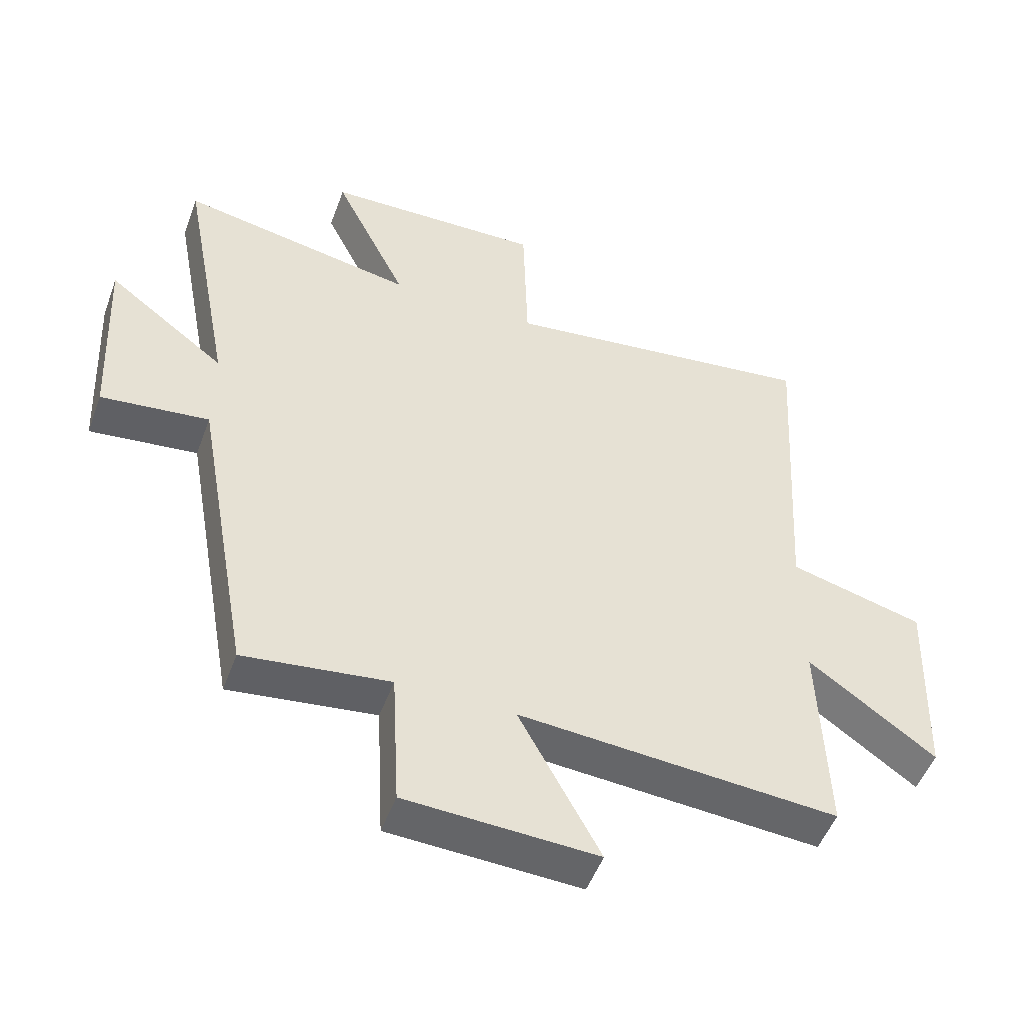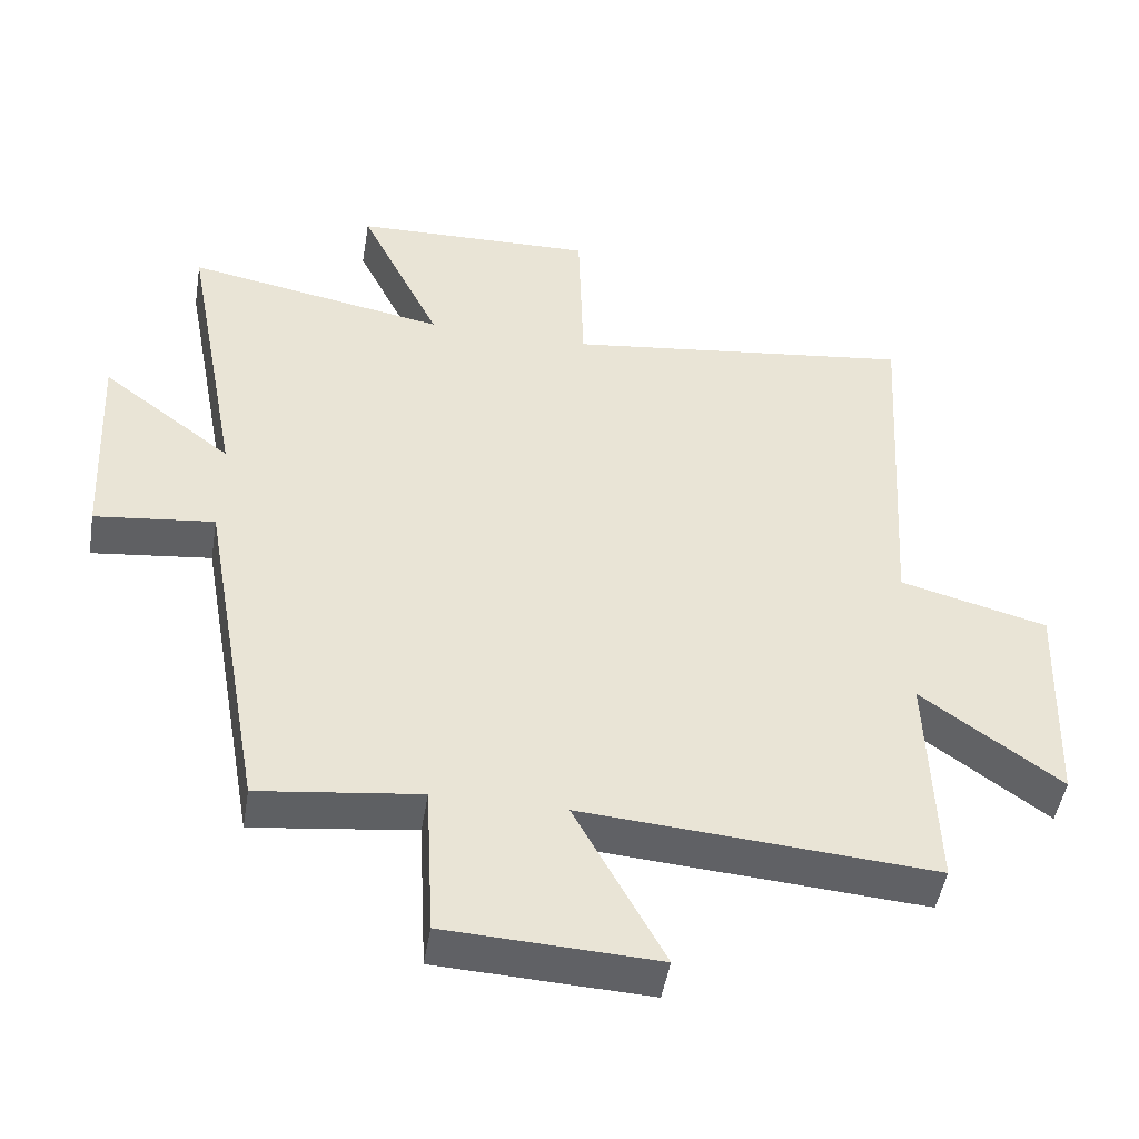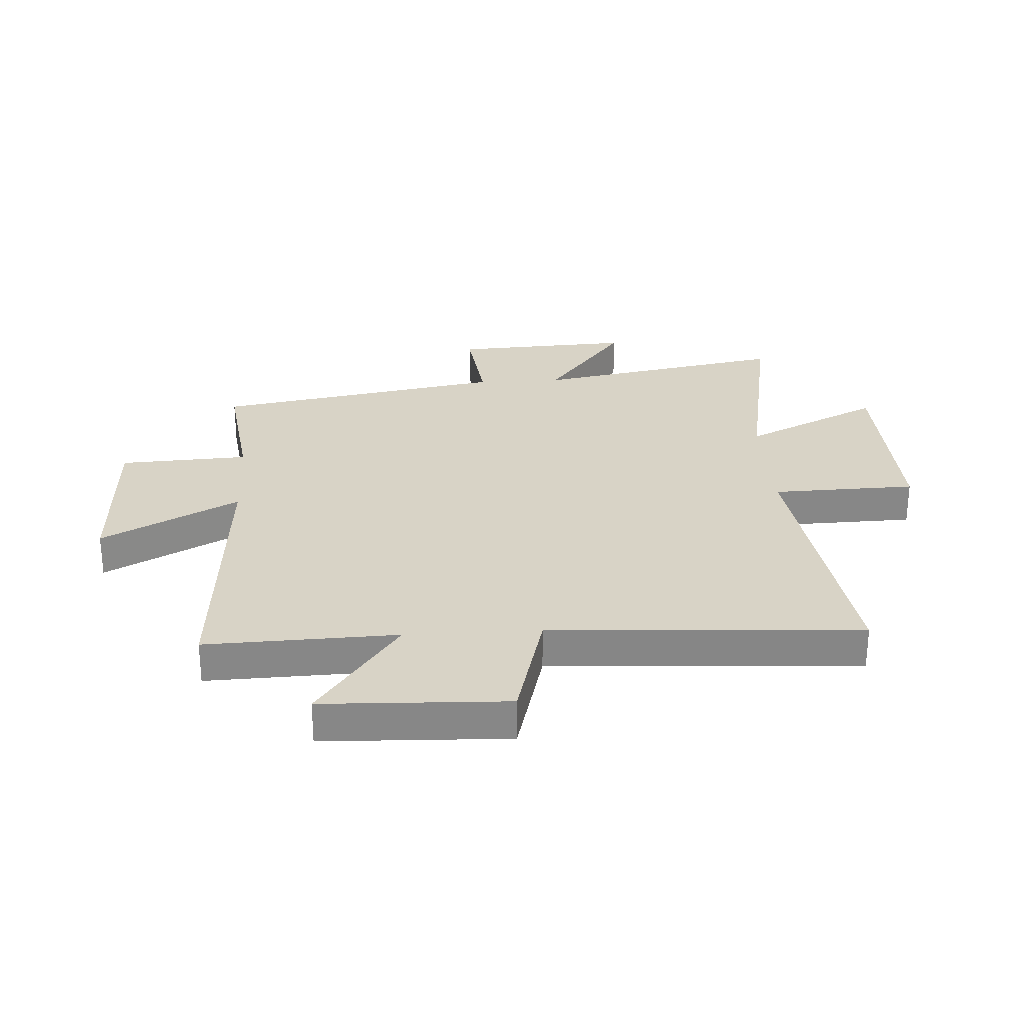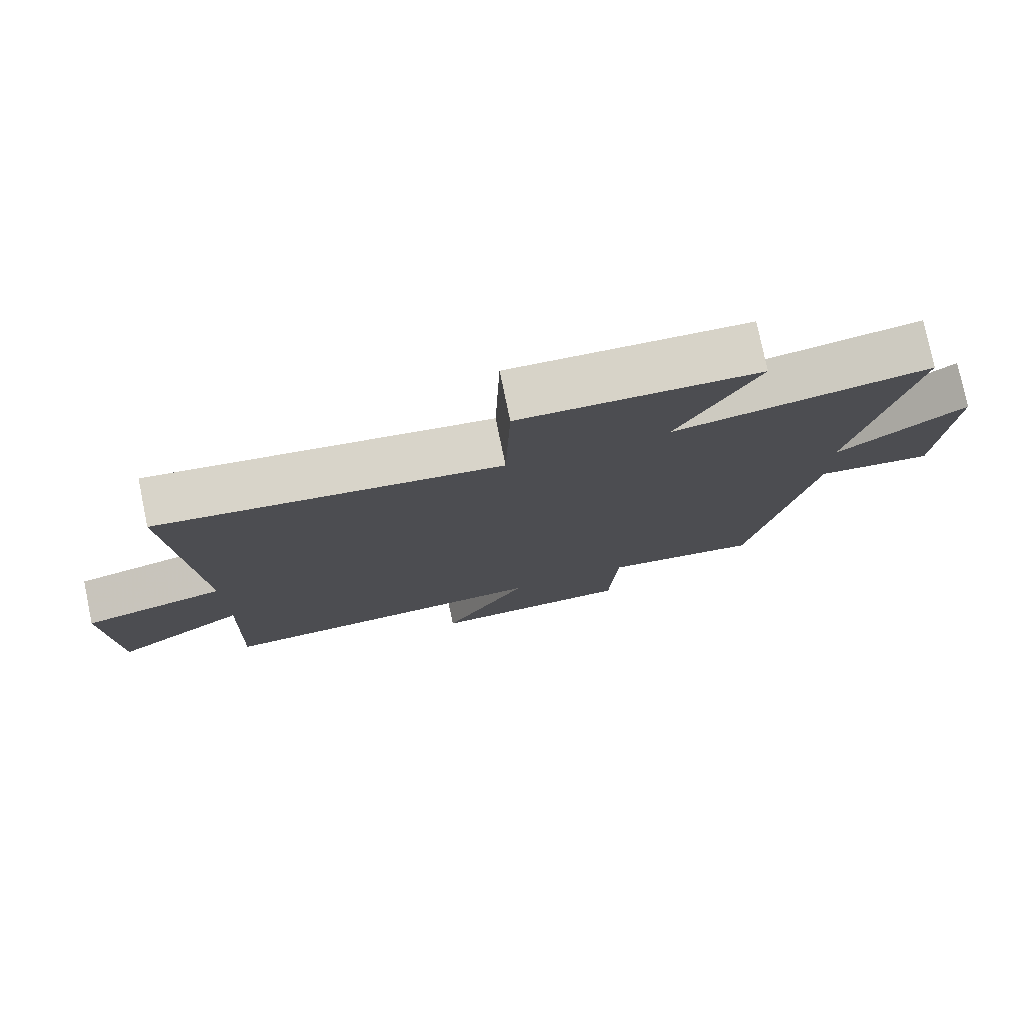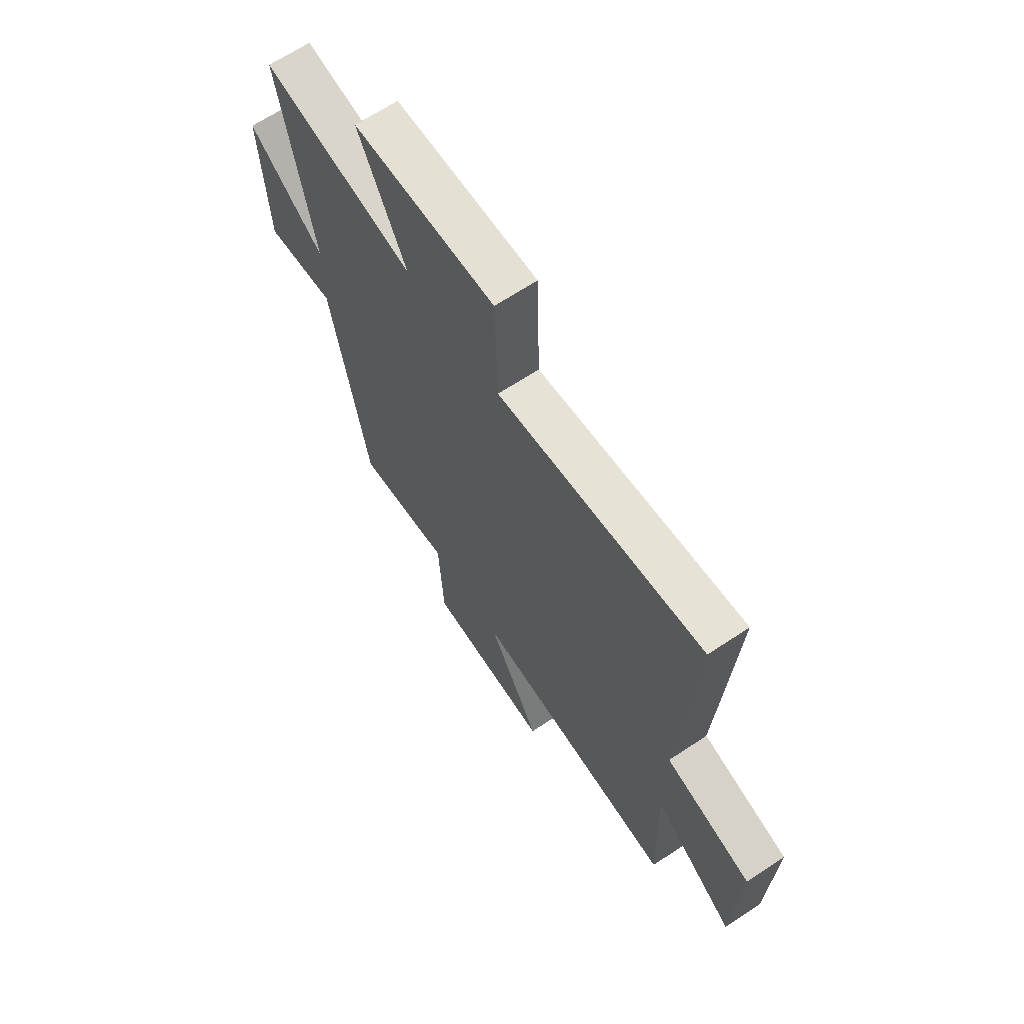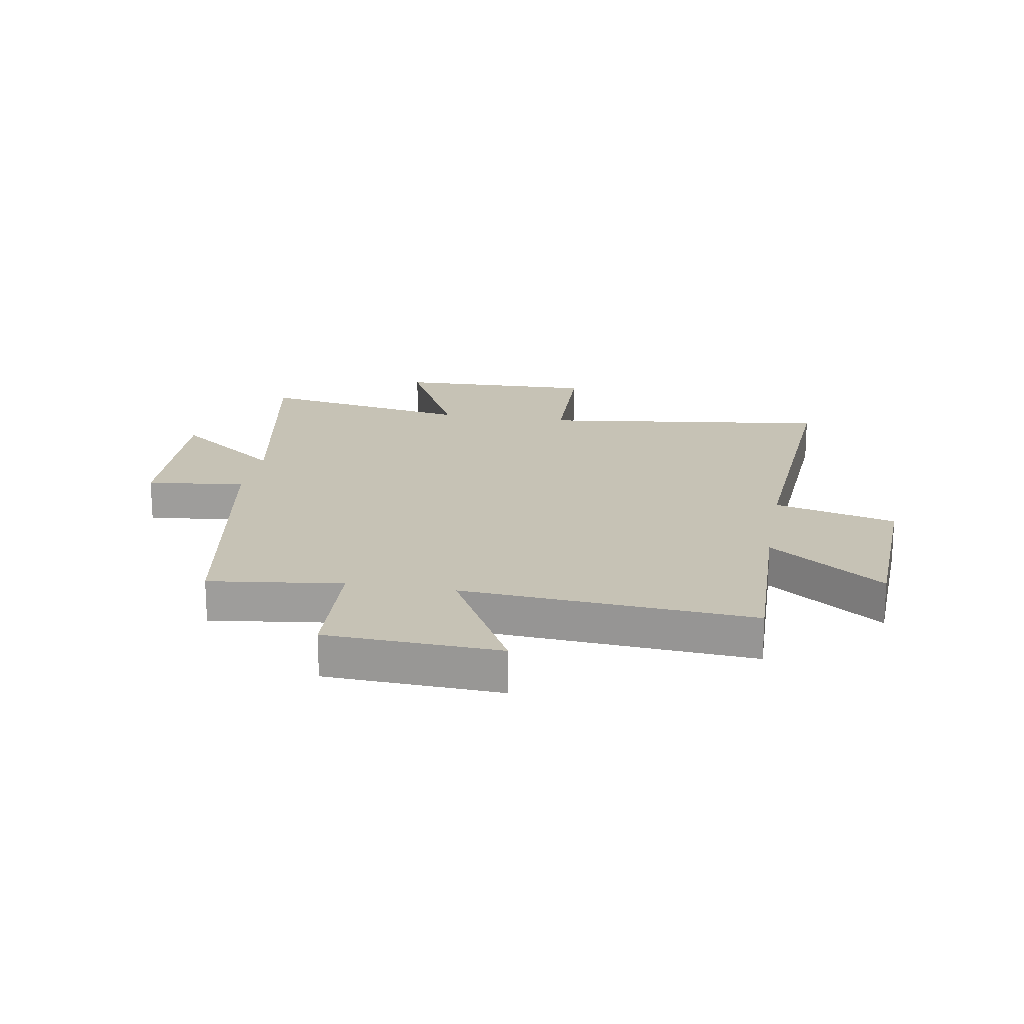
<metadata>
{"format":"obj","ext":"obj","renderer":"f3d","projection":"perspective","resolution":1024,"background":"white","views":[{"elev":-50.9,"azim":160.0,"up":"+Z"},{"elev":-47.8,"azim":170.7,"up":"+Z"},{"elev":27.8,"azim":-93.5,"up":"+Y"},{"elev":78.0,"azim":-11.7,"up":"+Z"},{"elev":66.3,"azim":-123.7,"up":"+Z"},{"elev":18.9,"azim":-170.2,"up":"+Y"}]}
</metadata>
<code>
v -0.511 0.07 -0.537
v -0.5 0.07 -0.205
v -0.7 0.07 -0.349
v -0.712 0.07 -0.029
v -0.5 0.07 0.027
v -0.533 0.07 0.565
v -0.029 0.07 0.5
v -0.022 0.07 0.75
v 0.326 0.07 0.74
v 0.209 0.07 0.5
v 0.583 0.07 0.569
v 0.5 0.07 0.127
v 0.687 0.07 0.269
v 0.671 0.07 -0.043
v 0.5 0.07 -0.023
v 0.41 0.07 -0.529
v 0.179 0.07 -0.5
v 0.167 0.07 -0.724
v -0.135 0.07 -0.738
v -0.007 0.07 -0.5
v -0.511 0 -0.537
v -0.5 0 -0.205
v -0.7 0 -0.349
v -0.712 0 -0.029
v -0.5 0 0.027
v -0.533 0 0.565
v -0.029 0 0.5
v -0.022 0 0.75
v 0.326 0 0.74
v 0.209 0 0.5
v 0.583 0 0.569
v 0.5 0 0.127
v 0.687 0 0.269
v 0.671 0 -0.043
v 0.5 0 -0.023
v 0.41 0 -0.529
v 0.179 0 -0.5
v 0.167 0 -0.724
v -0.135 0 -0.738
v -0.007 0 -0.5
f 17 18 19 20
f 15 16 17
f 15 17 20
f 12 13 14 15
f 20 1 2
f 15 20 2
f 12 15 2
f 10 11 12 2
f 7 8 9 10
f 5 6 7
f 10 2 3
f 7 10 3
f 5 7 3
f 3 4 5
f 40 39 38 37
f 37 36 35
f 40 37 35
f 35 34 33 32
f 22 21 40
f 22 40 35
f 22 35 32
f 22 32 31 30
f 30 29 28 27
f 27 26 25
f 23 22 30
f 23 30 27
f 23 27 25
f 25 24 23
f 1 21 22 2
f 2 22 23 3
f 3 23 24 4
f 4 24 25 5
f 5 25 26 6
f 6 26 27 7
f 7 27 28 8
f 8 28 29 9
f 9 29 30 10
f 10 30 31 11
f 11 31 32 12
f 12 32 33 13
f 13 33 34 14
f 14 34 35 15
f 15 35 36 16
f 16 36 37 17
f 17 37 38 18
f 18 38 39 19
f 19 39 40 20
f 20 40 21 1

</code>
